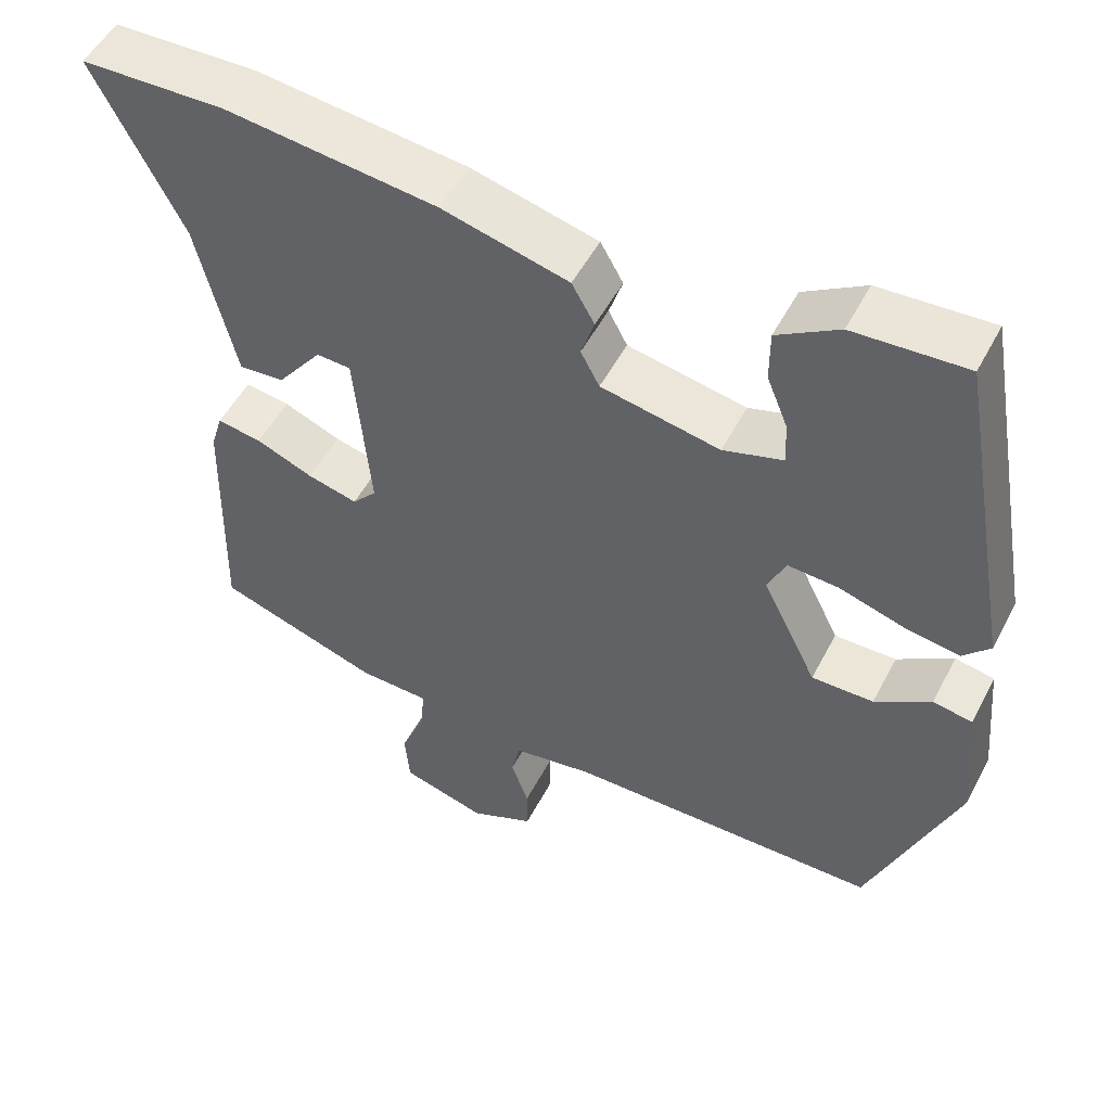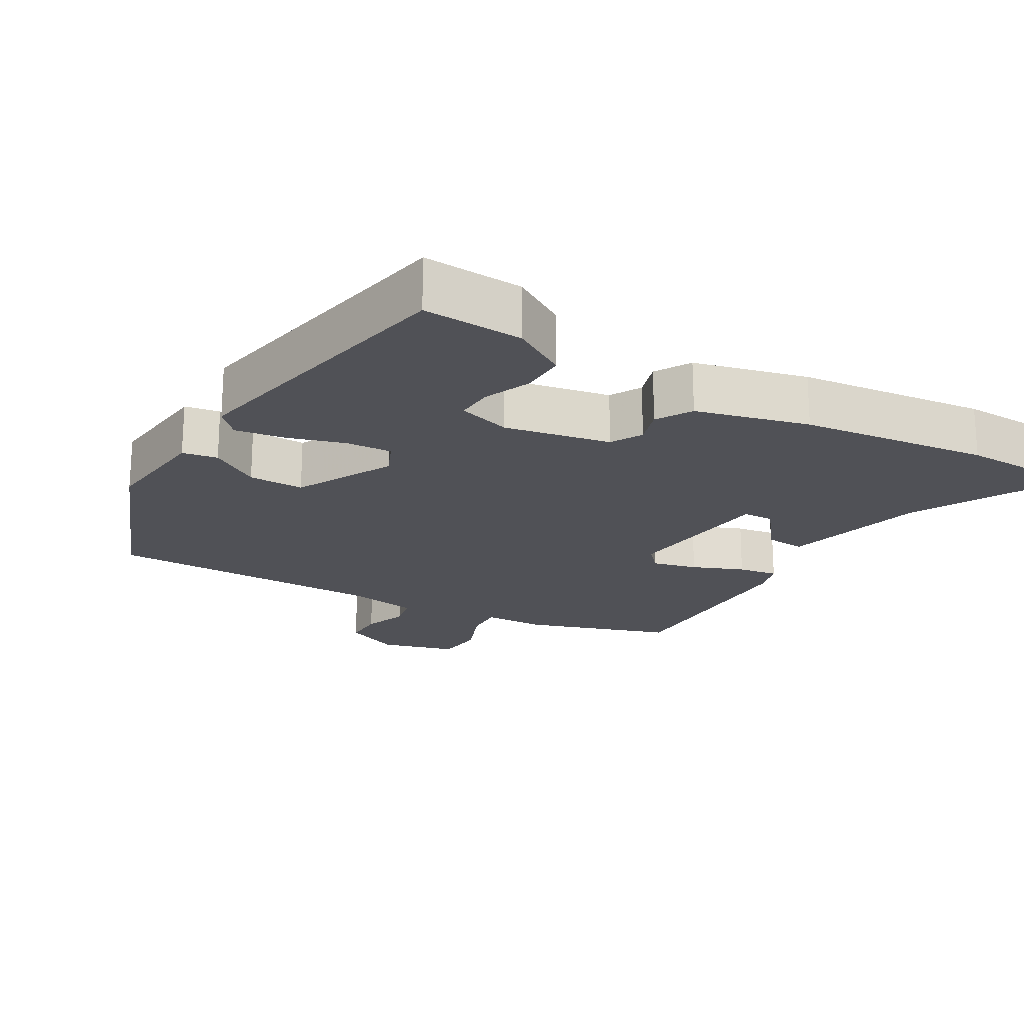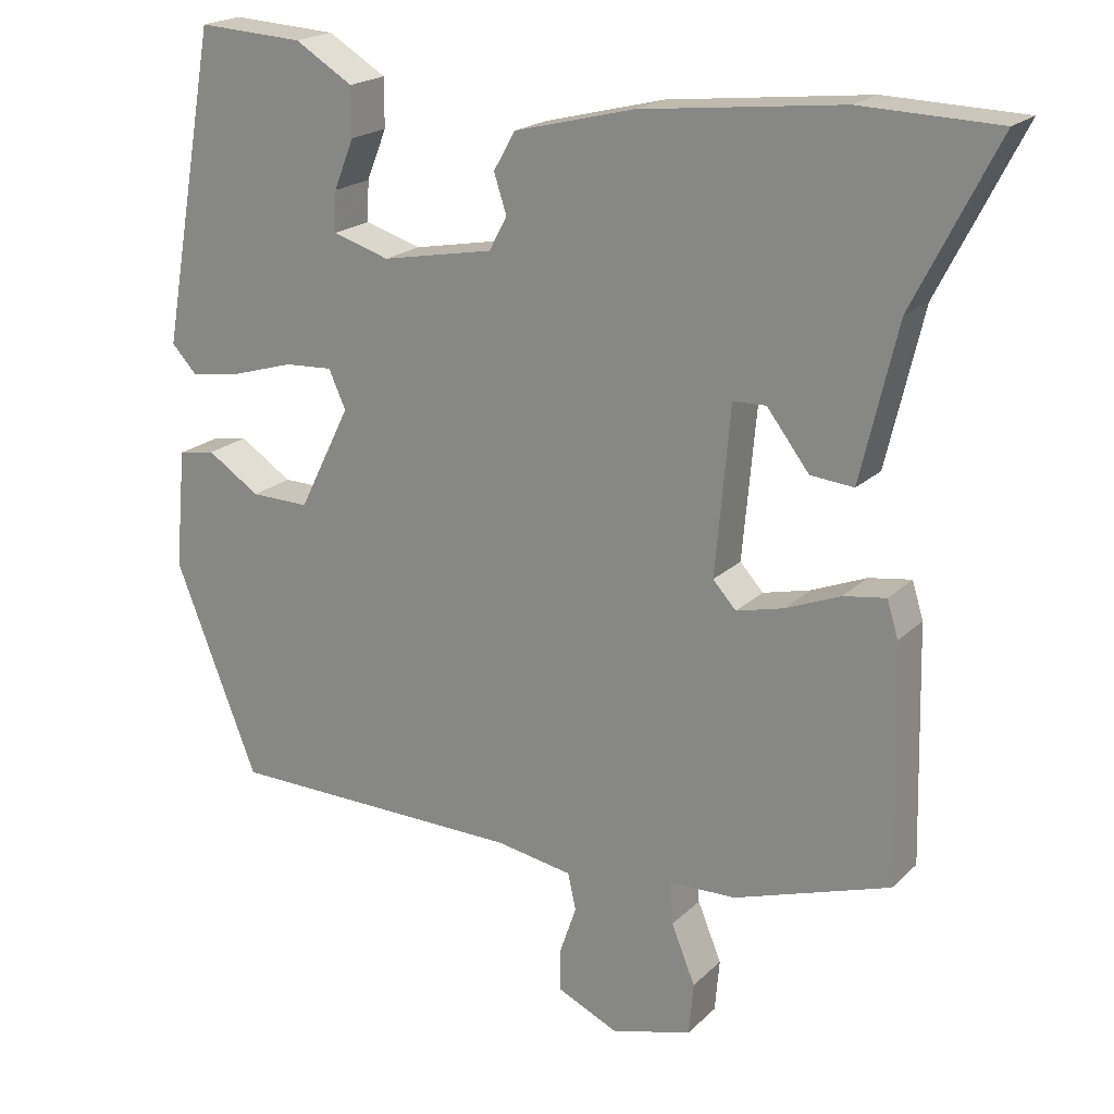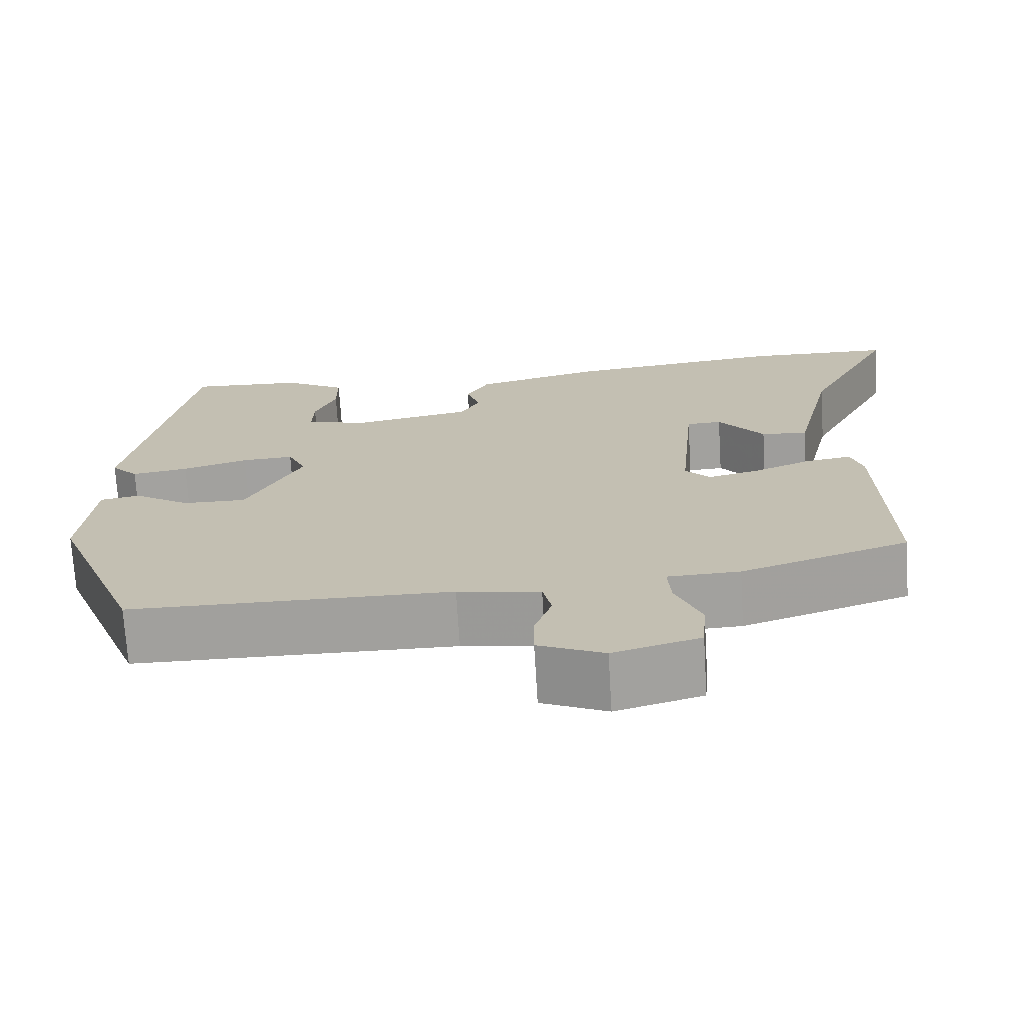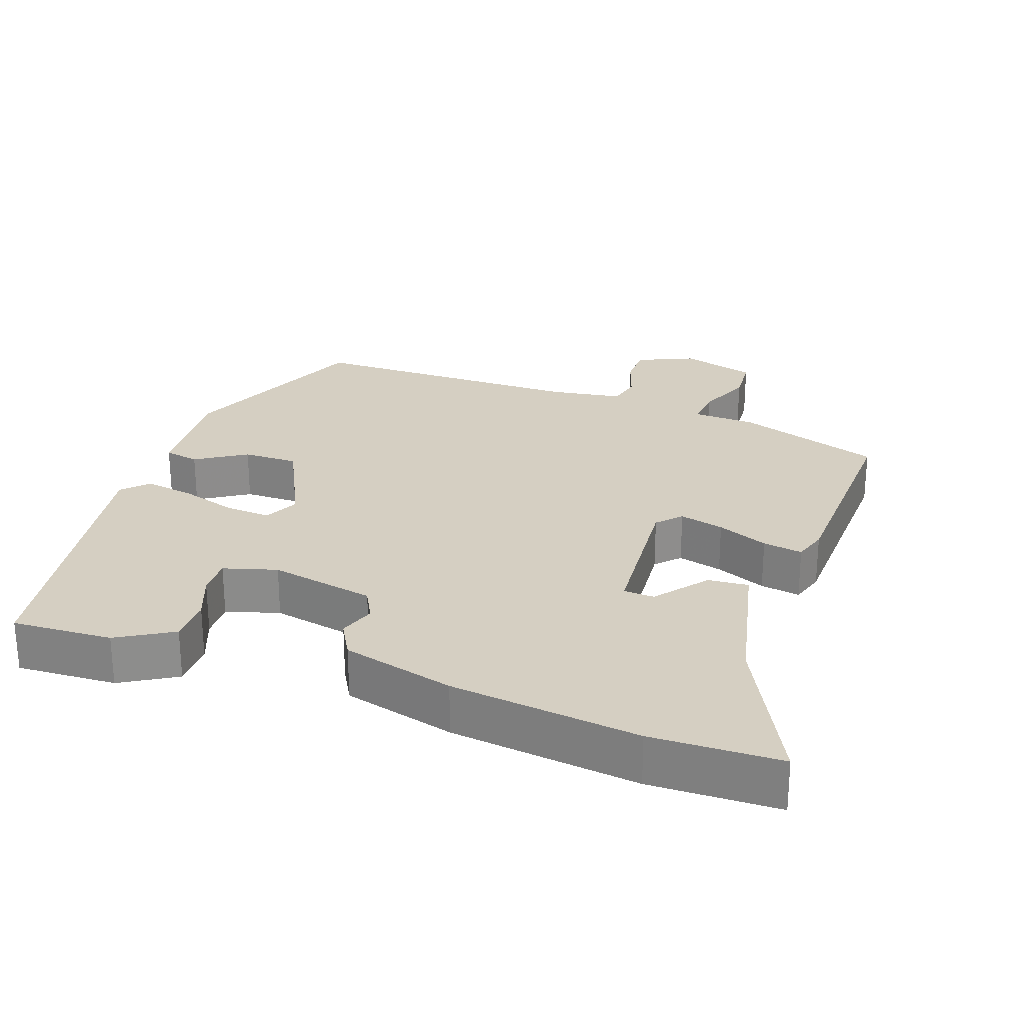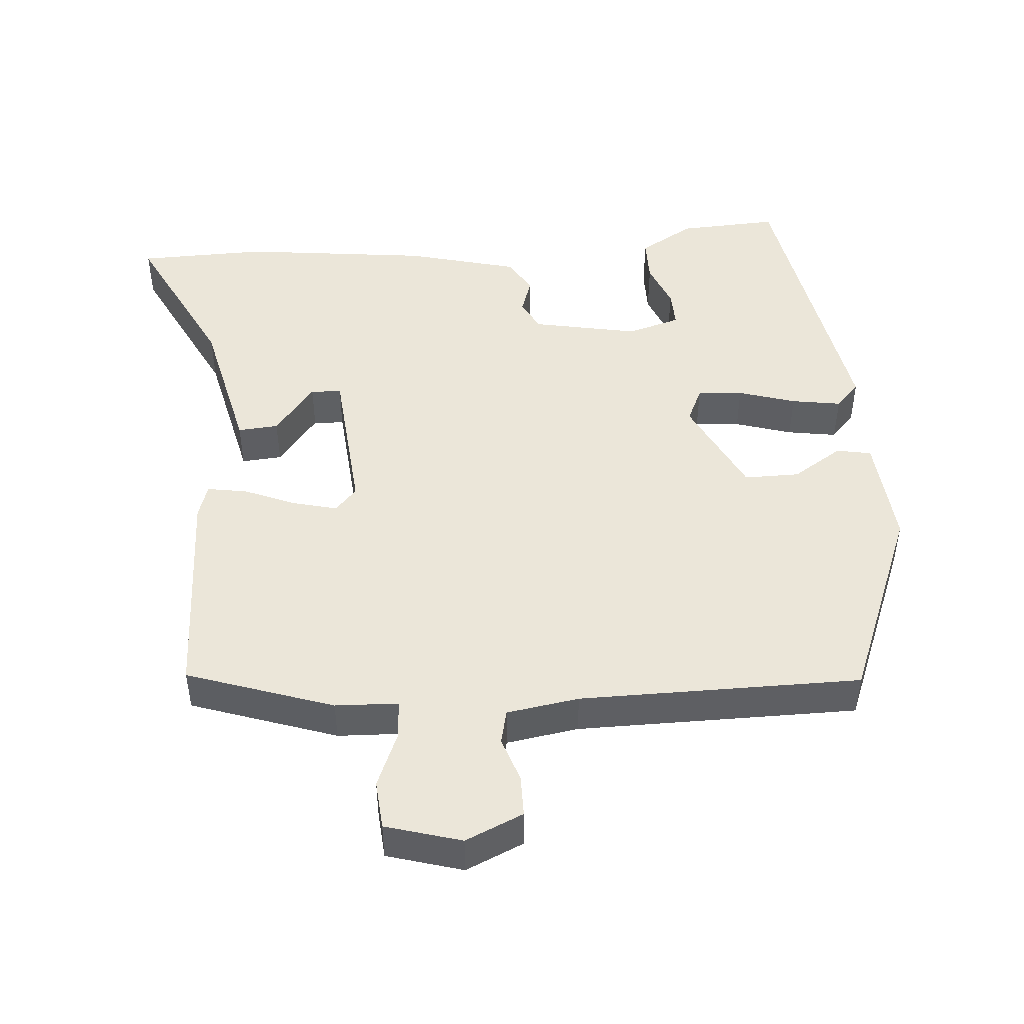
<metadata>
{"format":"obj","ext":"obj","renderer":"f3d","projection":"perspective","resolution":1024,"background":"white","views":[{"elev":51.8,"azim":-152.9,"up":"+Z"},{"elev":-20.3,"azim":-30.6,"up":"+Y"},{"elev":20.2,"azim":31.3,"up":"+Z"},{"elev":-71.7,"azim":3.5,"up":"+Z"},{"elev":25.9,"azim":20.0,"up":"+Y"},{"elev":47.0,"azim":175.8,"up":"+Y"}]}
</metadata>
<code>
v -0.461 0.07 0.517
v -0.318 0.07 0.509
v -0.24 0.07 0.462
v -0.24 0.07 0.397
v -0.267 0.07 0.33
v -0.269 0.07 0.276
v -0.193 0.07 0.253
v -0.042 0.07 0.282
v -0.018 0.07 0.327
v -0.035 0.07 0.379
v -0.006 0.07 0.43
v 0.155 0.07 0.471
v 0.425 0.07 0.502
v 0.609 0.07 0.497
v 0.497 0.07 0.277
v 0.448 0.07 0.069
v 0.39 0.07 0.074
v 0.333 0.07 0.148
v 0.289 0.07 0.146
v 0.269 0.07 -0.077
v 0.3 0.07 -0.111
v 0.364 0.07 -0.095
v 0.437 0.07 -0.065
v 0.494 0.07 -0.056
v 0.509 0.07 -0.105
v 0.517 0.07 -0.419
v 0.308 0.07 -0.489
v 0.218 0.07 -0.492
v 0.222 0.07 -0.549
v 0.254 0.07 -0.627
v 0.248 0.07 -0.697
v 0.14 0.07 -0.728
v 0.058 0.07 -0.691
v 0.058 0.07 -0.632
v 0.08 0.07 -0.568
v 0.069 0.07 -0.519
v -0.034 0.07 -0.502
v -0.435 0.07 -0.498
v -0.547 0.07 -0.215
v -0.532 0.07 -0.054
v -0.482 0.07 -0.045
v -0.411 0.07 -0.091
v -0.332 0.07 -0.092
v -0.262 0.07 0.048
v -0.285 0.07 0.099
v -0.35 0.07 0.095
v -0.432 0.07 0.07
v -0.503 0.07 0.059
v -0.537 0.07 0.095
v -0.461 0 0.517
v -0.318 0 0.509
v -0.24 0 0.462
v -0.24 0 0.397
v -0.267 0 0.33
v -0.269 0 0.276
v -0.193 0 0.253
v -0.042 0 0.282
v -0.018 0 0.327
v -0.035 0 0.379
v -0.006 0 0.43
v 0.155 0 0.471
v 0.425 0 0.502
v 0.609 0 0.497
v 0.497 0 0.277
v 0.448 0 0.069
v 0.39 0 0.074
v 0.333 0 0.148
v 0.289 0 0.146
v 0.269 0 -0.077
v 0.3 0 -0.111
v 0.364 0 -0.095
v 0.437 0 -0.065
v 0.494 0 -0.056
v 0.509 0 -0.105
v 0.517 0 -0.419
v 0.308 0 -0.489
v 0.218 0 -0.492
v 0.222 0 -0.549
v 0.254 0 -0.627
v 0.248 0 -0.697
v 0.14 0 -0.728
v 0.058 0 -0.691
v 0.058 0 -0.632
v 0.08 0 -0.568
v 0.069 0 -0.519
v -0.034 0 -0.502
v -0.435 0 -0.498
v -0.547 0 -0.215
v -0.532 0 -0.054
v -0.482 0 -0.045
v -0.411 0 -0.091
v -0.332 0 -0.092
v -0.262 0 0.048
v -0.285 0 0.099
v -0.35 0 0.095
v -0.432 0 0.07
v -0.503 0 0.059
v -0.537 0 0.095
f 1 2 3
f 49 1 3
f 48 49 3
f 47 48 3
f 46 47 3
f 40 41 42
f 39 40 42
f 38 39 42
f 37 38 42
f 36 37 42 43
f 33 34 35
f 32 33 35
f 31 32 35
f 30 31 35
f 29 30 35
f 28 29 35 36
f 26 27 28
f 25 26 28
f 24 25 28
f 23 24 28
f 22 23 28
f 21 22 28 36
f 36 43 44
f 21 36 44
f 20 21 44
f 15 16 17 18
f 15 18 19
f 14 15 19
f 13 14 19
f 12 13 19
f 11 12 19
f 10 11 19
f 9 10 19
f 8 9 19 20
f 3 4 5
f 46 3 5
f 45 46 5 6
f 20 44 45
f 8 20 45
f 7 8 45
f 6 7 45
f 52 51 50
f 52 50 98
f 52 98 97
f 52 97 96
f 52 96 95
f 91 90 89
f 91 89 88
f 91 88 87
f 91 87 86
f 92 91 86 85
f 84 83 82
f 84 82 81
f 84 81 80
f 84 80 79
f 84 79 78
f 85 84 78 77
f 77 76 75
f 77 75 74
f 77 74 73
f 77 73 72
f 77 72 71
f 85 77 71 70
f 93 92 85
f 93 85 70
f 93 70 69
f 67 66 65 64
f 68 67 64
f 68 64 63
f 68 63 62
f 68 62 61
f 68 61 60
f 68 60 59
f 68 59 58
f 69 68 58 57
f 54 53 52
f 54 52 95
f 55 54 95 94
f 94 93 69
f 94 69 57
f 94 57 56
f 94 56 55
f 1 50 51 2
f 2 51 52 3
f 3 52 53 4
f 4 53 54 5
f 5 54 55 6
f 6 55 56 7
f 7 56 57 8
f 8 57 58 9
f 9 58 59 10
f 10 59 60 11
f 11 60 61 12
f 12 61 62 13
f 13 62 63 14
f 14 63 64 15
f 15 64 65 16
f 16 65 66 17
f 17 66 67 18
f 18 67 68 19
f 19 68 69 20
f 20 69 70 21
f 21 70 71 22
f 22 71 72 23
f 23 72 73 24
f 24 73 74 25
f 25 74 75 26
f 26 75 76 27
f 27 76 77 28
f 28 77 78 29
f 29 78 79 30
f 30 79 80 31
f 31 80 81 32
f 32 81 82 33
f 33 82 83 34
f 34 83 84 35
f 35 84 85 36
f 36 85 86 37
f 37 86 87 38
f 38 87 88 39
f 39 88 89 40
f 40 89 90 41
f 41 90 91 42
f 42 91 92 43
f 43 92 93 44
f 44 93 94 45
f 45 94 95 46
f 46 95 96 47
f 47 96 97 48
f 48 97 98 49
f 49 98 50 1

</code>
